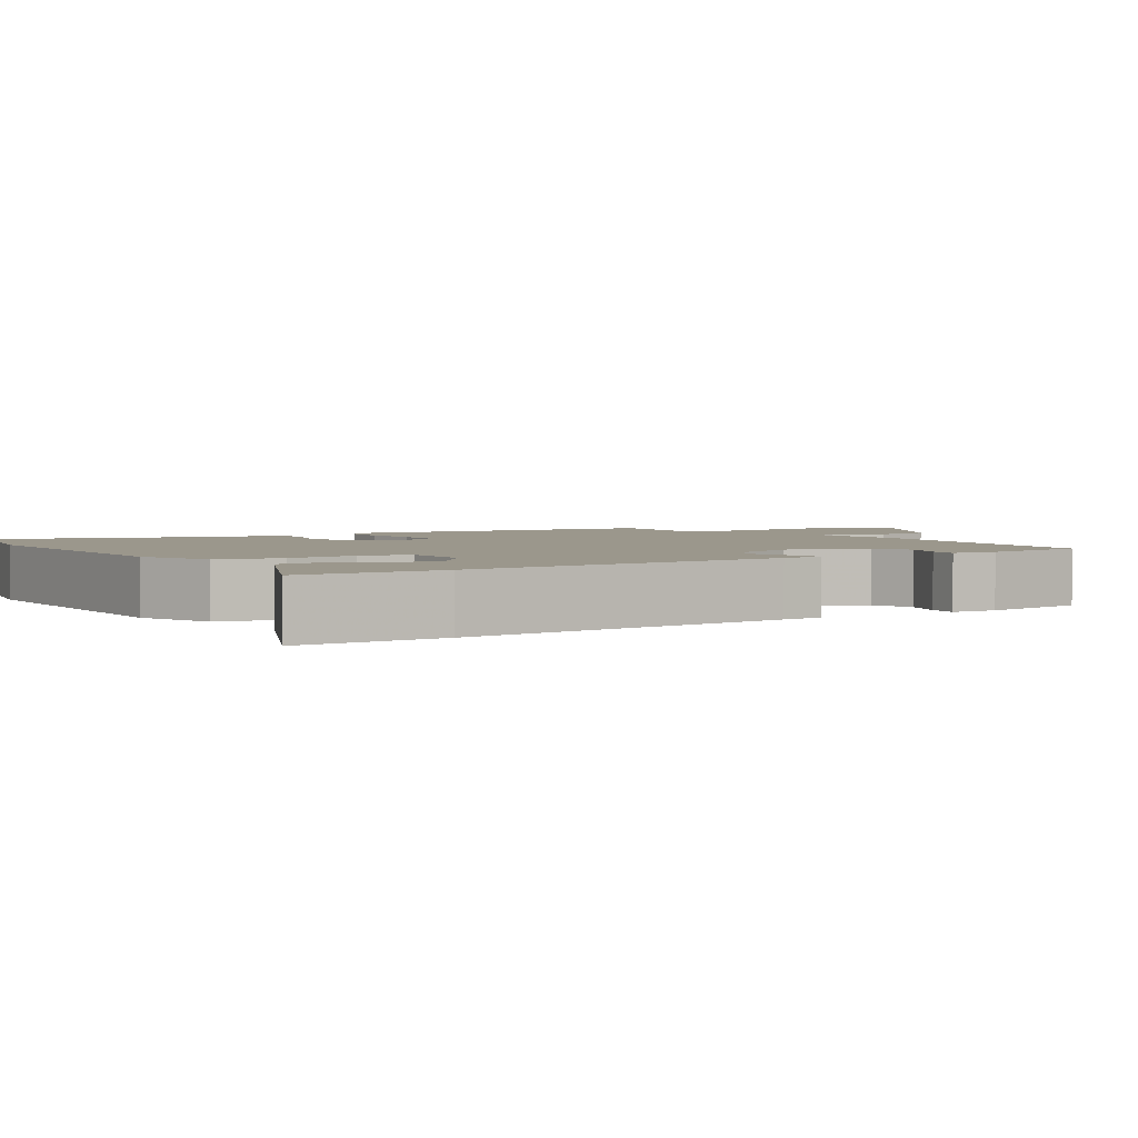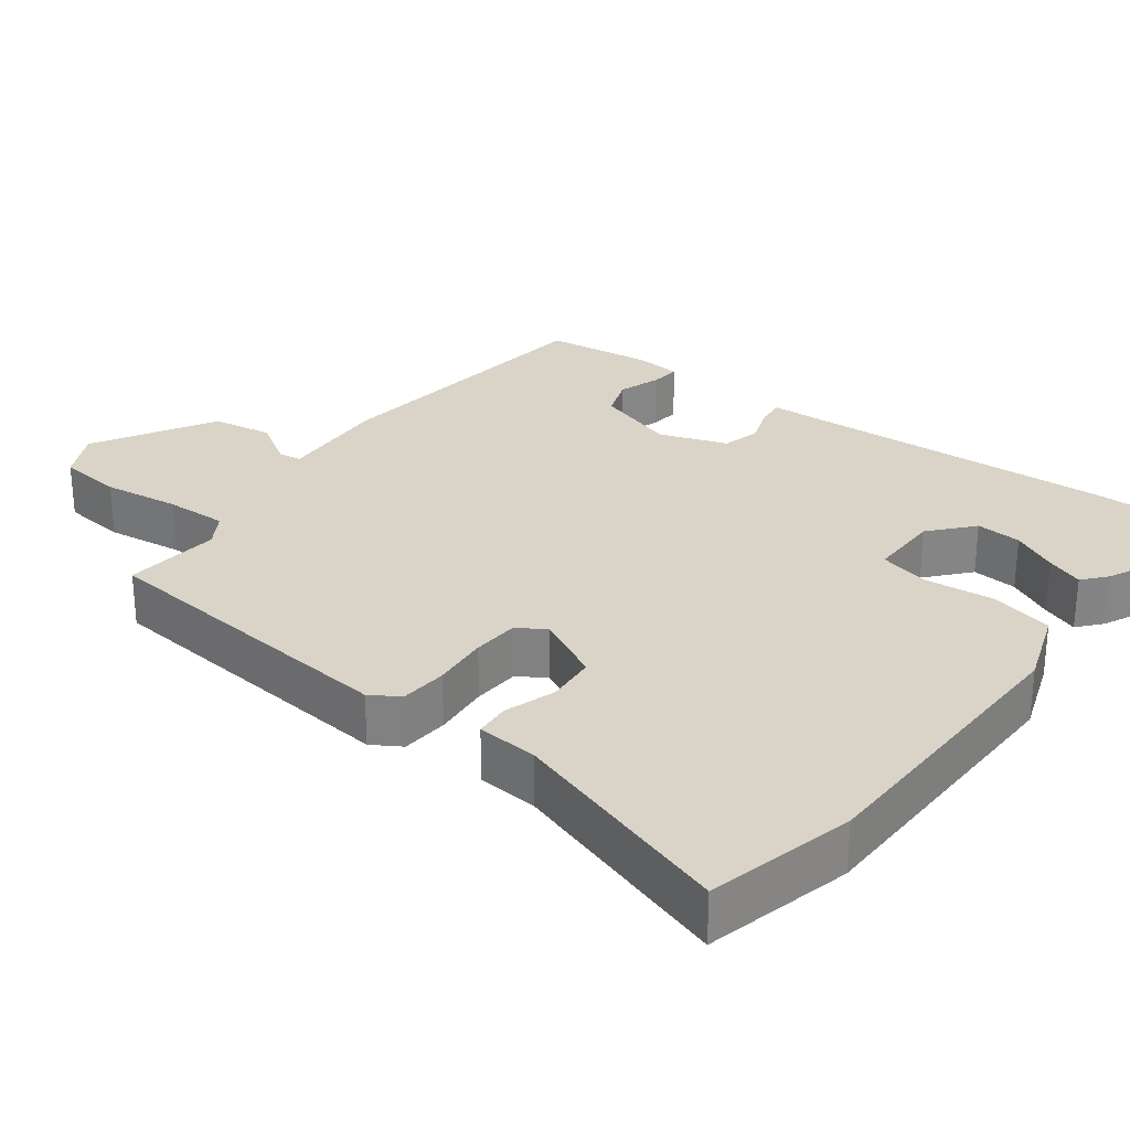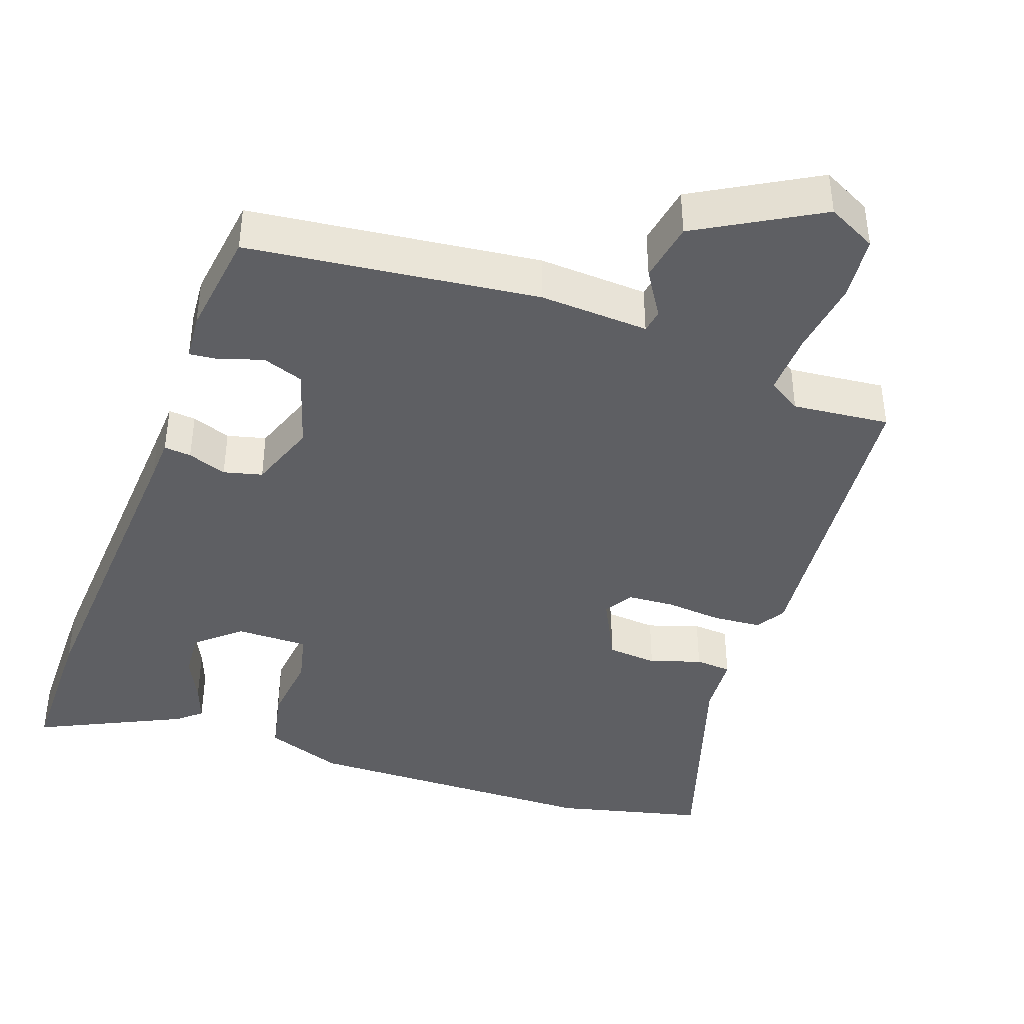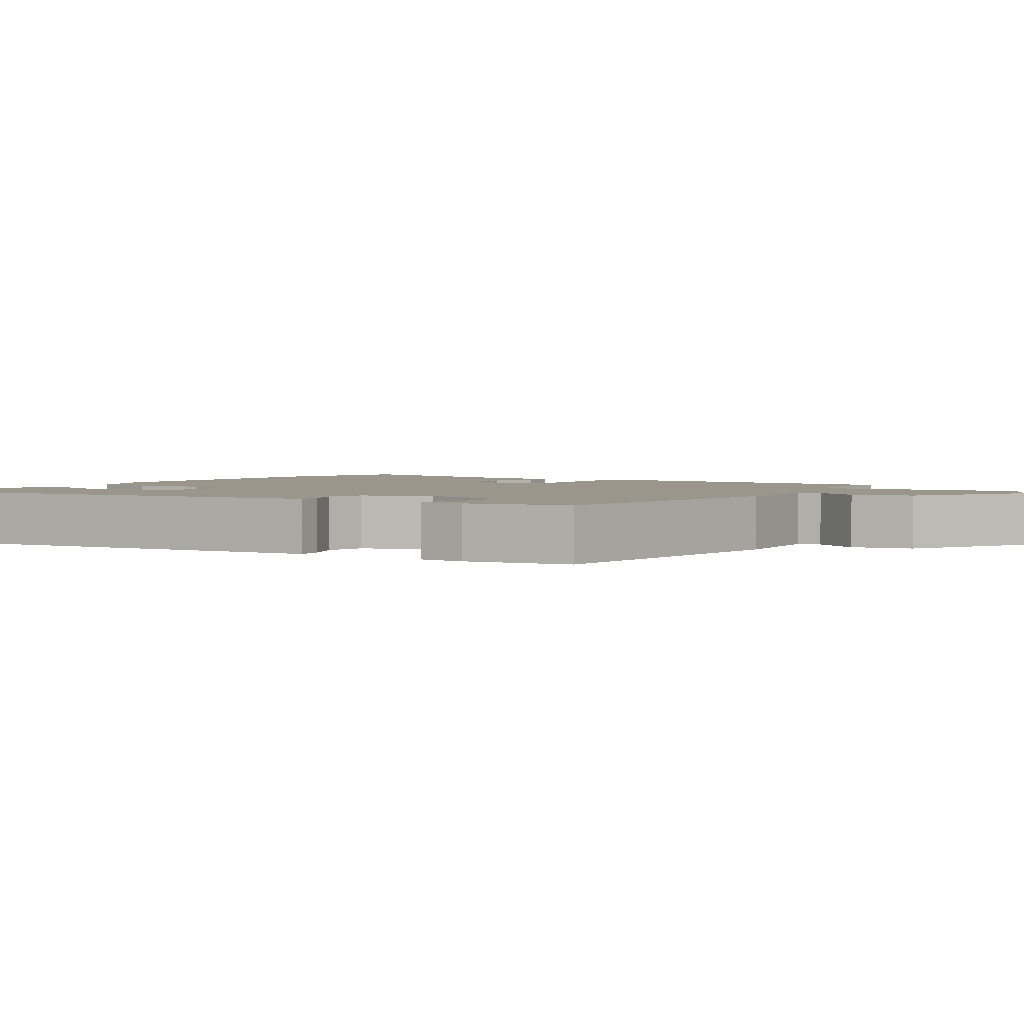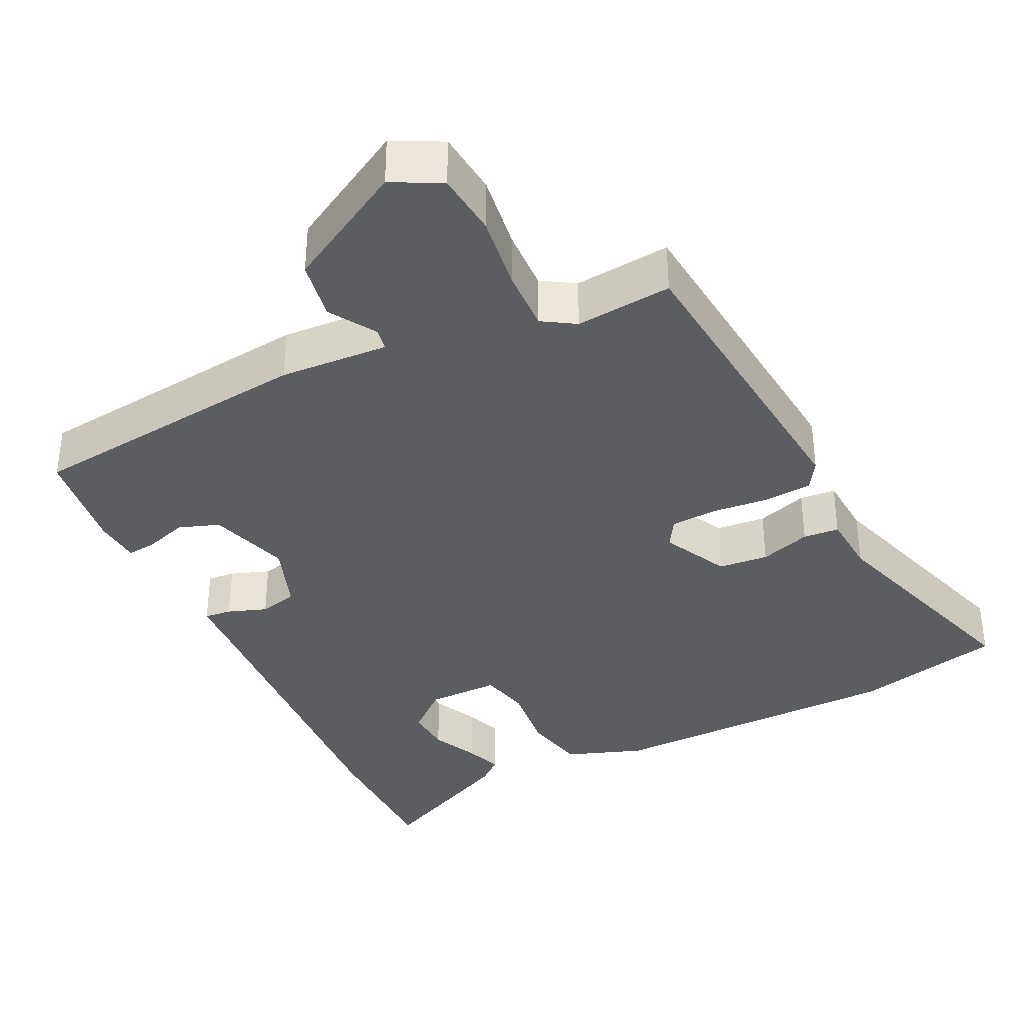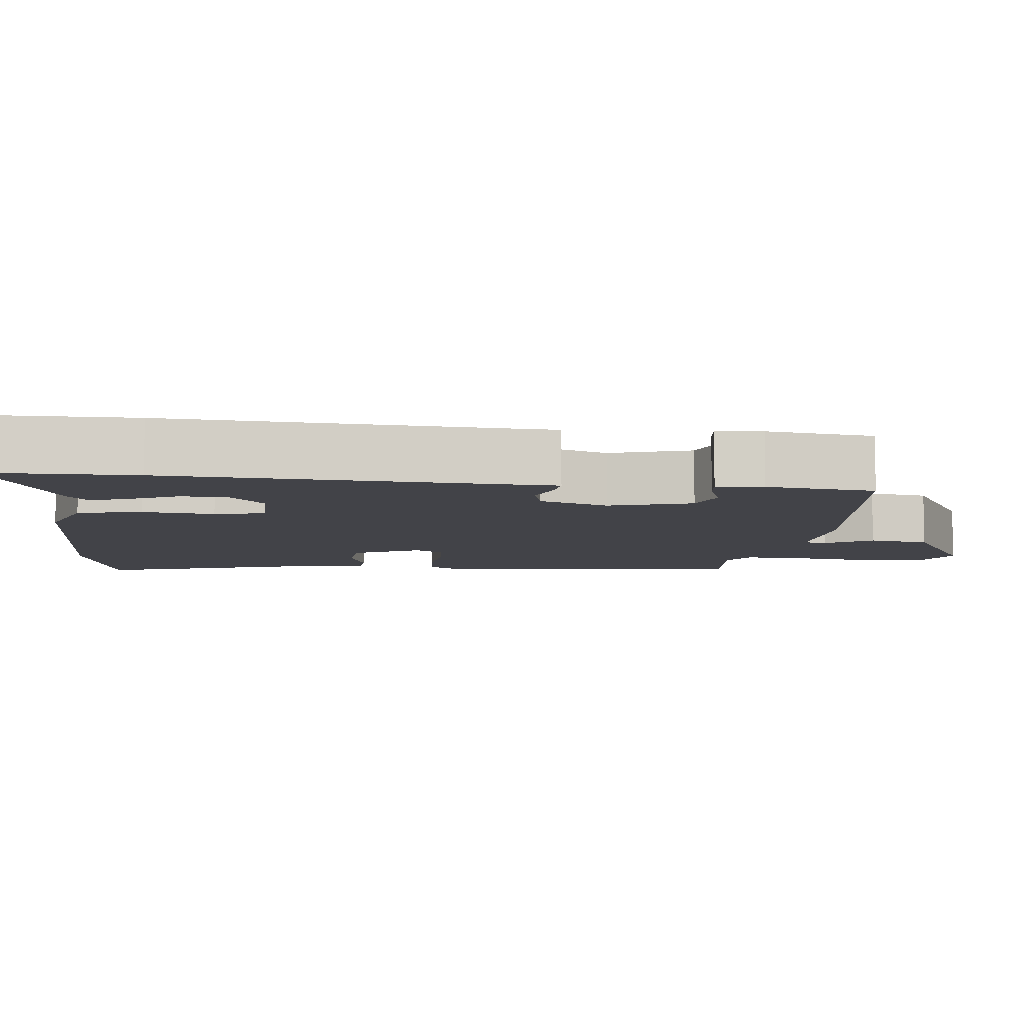
<metadata>
{"format":"obj","ext":"obj","renderer":"f3d","projection":"perspective","resolution":1024,"background":"white","views":[{"elev":2.8,"azim":55.3,"up":"+Y"},{"elev":28.7,"azim":-53.6,"up":"+Y"},{"elev":-41.1,"azim":159.6,"up":"+Y"},{"elev":2.4,"azim":121.0,"up":"+Y"},{"elev":-36.4,"azim":-155.0,"up":"+Y"},{"elev":-7.6,"azim":82.8,"up":"+Y"}]}
</metadata>
<code>
v -0.57 0.07 0.482
v -0.369 0.07 0.534
v 0.038 0.07 0.547
v 0.144 0.07 0.511
v 0.164 0.07 0.425
v 0.155 0.07 0.328
v 0.172 0.07 0.261
v 0.27 0.07 0.263
v 0.327 0.07 0.314
v 0.322 0.07 0.376
v 0.291 0.07 0.438
v 0.272 0.07 0.488
v 0.304 0.07 0.516
v 0.498 0.07 0.612
v 0.502 0.07 0.413
v 0.481 0.07 -0.041
v 0.479 0.07 -0.098
v 0.442 0.07 -0.095
v 0.389 0.07 -0.077
v 0.337 0.07 -0.091
v 0.305 0.07 -0.184
v 0.341 0.07 -0.294
v 0.397 0.07 -0.313
v 0.454 0.07 -0.293
v 0.494 0.07 -0.288
v 0.5 0.07 -0.351
v 0.483 0.07 -0.497
v 0.091 0.07 -0.549
v -0.057 0.07 -0.543
v -0.062 0.07 -0.574
v -0.022 0.07 -0.636
v -0.035 0.07 -0.718
v -0.198 0.07 -0.814
v -0.265 0.07 -0.781
v -0.275 0.07 -0.694
v -0.262 0.07 -0.59
v -0.26 0.07 -0.505
v -0.305 0.07 -0.478
v -0.436 0.07 -0.493
v -0.483 0.07 -0.064
v -0.459 0.07 -0.024
v -0.394 0.07 -0.018
v -0.317 0.07 -0.024
v -0.253 0.07 -0.019
v -0.23 0.07 0.02
v -0.276 0.07 0.109
v -0.344 0.07 0.114
v -0.413 0.07 0.09
v -0.462 0.07 0.093
v -0.469 0.07 0.176
v -0.57 0 0.482
v -0.369 0 0.534
v 0.038 0 0.547
v 0.144 0 0.511
v 0.164 0 0.425
v 0.155 0 0.328
v 0.172 0 0.261
v 0.27 0 0.263
v 0.327 0 0.314
v 0.322 0 0.376
v 0.291 0 0.438
v 0.272 0 0.488
v 0.304 0 0.516
v 0.498 0 0.612
v 0.502 0 0.413
v 0.481 0 -0.041
v 0.479 0 -0.098
v 0.442 0 -0.095
v 0.389 0 -0.077
v 0.337 0 -0.091
v 0.305 0 -0.184
v 0.341 0 -0.294
v 0.397 0 -0.313
v 0.454 0 -0.293
v 0.494 0 -0.288
v 0.5 0 -0.351
v 0.483 0 -0.497
v 0.091 0 -0.549
v -0.057 0 -0.543
v -0.062 0 -0.574
v -0.022 0 -0.636
v -0.035 0 -0.718
v -0.198 0 -0.814
v -0.265 0 -0.781
v -0.275 0 -0.694
v -0.262 0 -0.59
v -0.26 0 -0.505
v -0.305 0 -0.478
v -0.436 0 -0.493
v -0.483 0 -0.064
v -0.459 0 -0.024
v -0.394 0 -0.018
v -0.317 0 -0.024
v -0.253 0 -0.019
v -0.23 0 0.02
v -0.276 0 0.109
v -0.344 0 0.114
v -0.413 0 0.09
v -0.462 0 0.093
v -0.469 0 0.176
f 47 48 49 50
f 4 5 6
f 3 4 6
f 2 3 6
f 1 2 6
f 50 1 6
f 47 50 6
f 46 47 6
f 45 46 6 7
f 44 45 7 8
f 41 42 43
f 40 41 43
f 39 40 43
f 38 39 43
f 37 38 43 44
f 34 35 36
f 33 34 36
f 32 33 36
f 31 32 36
f 30 31 36
f 29 30 36 37
f 27 28 29
f 26 27 29
f 25 26 29
f 24 25 29
f 23 24 29
f 22 23 29 37
f 21 22 37 44
f 16 17 18 19
f 16 19 20
f 15 16 20
f 13 14 15
f 12 13 15
f 11 12 15
f 10 11 15
f 9 10 15
f 15 20 21
f 9 15 21
f 8 9 21
f 8 21 44
f 100 99 98 97
f 56 55 54
f 56 54 53
f 56 53 52
f 56 52 51
f 56 51 100
f 56 100 97
f 56 97 96
f 57 56 96 95
f 58 57 95 94
f 93 92 91
f 93 91 90
f 93 90 89
f 93 89 88
f 94 93 88 87
f 86 85 84
f 86 84 83
f 86 83 82
f 86 82 81
f 86 81 80
f 87 86 80 79
f 79 78 77
f 79 77 76
f 79 76 75
f 79 75 74
f 79 74 73
f 87 79 73 72
f 94 87 72 71
f 69 68 67 66
f 70 69 66
f 70 66 65
f 65 64 63
f 65 63 62
f 65 62 61
f 65 61 60
f 65 60 59
f 71 70 65
f 71 65 59
f 71 59 58
f 94 71 58
f 1 51 52 2
f 2 52 53 3
f 3 53 54 4
f 4 54 55 5
f 5 55 56 6
f 6 56 57 7
f 7 57 58 8
f 8 58 59 9
f 9 59 60 10
f 10 60 61 11
f 11 61 62 12
f 12 62 63 13
f 13 63 64 14
f 14 64 65 15
f 15 65 66 16
f 16 66 67 17
f 17 67 68 18
f 18 68 69 19
f 19 69 70 20
f 20 70 71 21
f 21 71 72 22
f 22 72 73 23
f 23 73 74 24
f 24 74 75 25
f 25 75 76 26
f 26 76 77 27
f 27 77 78 28
f 28 78 79 29
f 29 79 80 30
f 30 80 81 31
f 31 81 82 32
f 32 82 83 33
f 33 83 84 34
f 34 84 85 35
f 35 85 86 36
f 36 86 87 37
f 37 87 88 38
f 38 88 89 39
f 39 89 90 40
f 40 90 91 41
f 41 91 92 42
f 42 92 93 43
f 43 93 94 44
f 44 94 95 45
f 45 95 96 46
f 46 96 97 47
f 47 97 98 48
f 48 98 99 49
f 49 99 100 50
f 50 100 51 1

</code>
